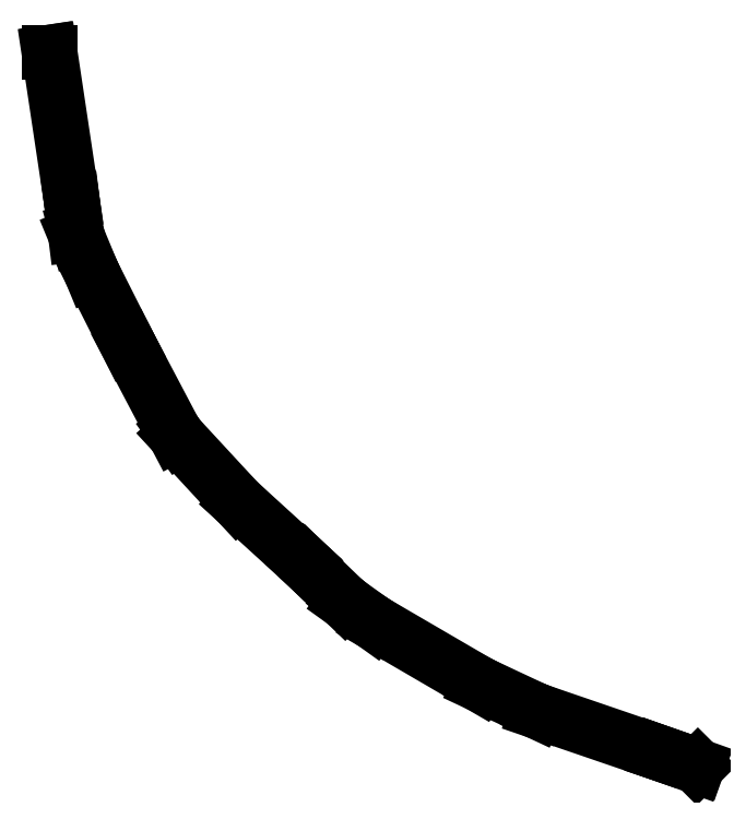
<metadata>
{"format":"dxf","ext":"dxf","renderer":"ezdxf+matplotlib","layout":"modelspace","background":"white","min_lineweight":24,"dpi":150}
</metadata>
<code>
0
SECTION
2
ENTITIES
0
LINE
8
0
10
-12.22
20
-11.53
11
-12.81
21
-11.32
0
LINE
8
0
10
-12.81
20
-11.32
11
-12.82
21
-11.31
0
LINE
8
0
10
-12.82
20
-11.31
11
-14.68
21
-10.68
0
LINE
8
0
10
-14.68
20
-10.68
11
-14.73
21
-10.66
0
LINE
8
0
10
-14.73
20
-10.66
11
-15.57
21
-10.26
0
LINE
8
0
10
-15.57
20
-10.26
11
-15.61
21
-10.24
0
LINE
8
0
10
-15.61
20
-10.24
11
-17.21
21
-9.309
0
LINE
8
0
10
-17.21
20
-9.309
11
-17.25
21
-9.284
0
LINE
8
0
10
-17.25
20
-9.284
11
-17.64
21
-9.005
0
LINE
8
0
10
-17.64
20
-9.005
11
-17.69
21
-8.96
0
LINE
8
0
10
-17.69
20
-8.96
11
-18.29
21
-8.381
0
LINE
8
0
10
-18.29
20
-8.381
11
-18.31
21
-8.366
0
LINE
8
0
10
-18.31
20
-8.366
11
-19.31
21
-7.452
0
LINE
8
0
10
-19.31
20
-7.452
11
-19.34
21
-7.423
0
LINE
8
0
10
-19.34
20
-7.423
11
-20.25
21
-6.442
0
LINE
8
0
10
-20.25
20
-6.442
11
-20.32
21
-6.338
0
LINE
8
0
10
-20.32
20
-6.338
11
-21.01
21
-5.018
0
LINE
8
0
10
-21.01
20
-5.018
11
-21.02
21
-5.011
0
LINE
8
0
10
-21.02
20
-5.011
11
-21.57
21
-3.91
0
LINE
8
0
10
-21.57
20
-3.91
11
-21.59
21
-3.876
0
LINE
8
0
10
-21.59
20
-3.876
11
-21.8
21
-3.369
0
LINE
8
0
10
-21.8
20
-3.369
11
-21.83
21
-3.242
0
LINE
8
0
10
-21.83
20
-3.242
11
-21.89
21
-2.803
0
LINE
8
0
10
-21.89
20
-2.803
11
-21.89
21
-2.785
0
LINE
8
0
10
-21.89
20
-2.785
11
-22.23
21
-0.49
0
LINE
8
0
10
-22.23
20
-0.49
11
-22.25
21
-0.49
0
LINE
8
0
10
-22.25
20
-0.49
11
-21.91
21
-2.791
0
LINE
8
0
10
-21.91
20
-2.791
11
-21.91
21
-2.803
0
LINE
8
0
10
-21.91
20
-2.803
11
-21.84
21
-3.313
0
LINE
8
0
10
-21.84
20
-3.313
11
-21.6
21
-3.902
0
LINE
8
0
10
-21.6
20
-3.902
11
-21.03
21
-5.024
0
LINE
8
0
10
-21.03
20
-5.024
11
-20.31
21
-6.406
0
LINE
8
0
10
-20.31
20
-6.406
11
-19.34
21
-7.452
0
LINE
8
0
10
-19.34
20
-7.452
11
-18.32
21
-8.383
0
LINE
8
0
10
-18.32
20
-8.383
11
-18.31
21
-8.393
0
LINE
8
0
10
-18.31
20
-8.393
11
-17.68
21
-9
0
LINE
8
0
10
-17.68
20
-9
11
-17.24
21
-9.314
0
LINE
8
0
10
-17.24
20
-9.314
11
-15.6
21
-10.27
0
LINE
8
0
10
-15.6
20
-10.27
11
-14.71
21
-10.69
0
LINE
8
0
10
-14.71
20
-10.69
11
-12.82
21
-11.33
0
LINE
8
0
10
-12.82
20
-11.33
11
-12.82
21
-11.34
0
LINE
8
0
10
-12.82
20
-11.34
11
-12.24
21
-11.54
0
LINE
8
0
10
-12.24
20
-11.54
11
-12.22
21
-11.53
0
ENDSEC
0
EOF

</code>
